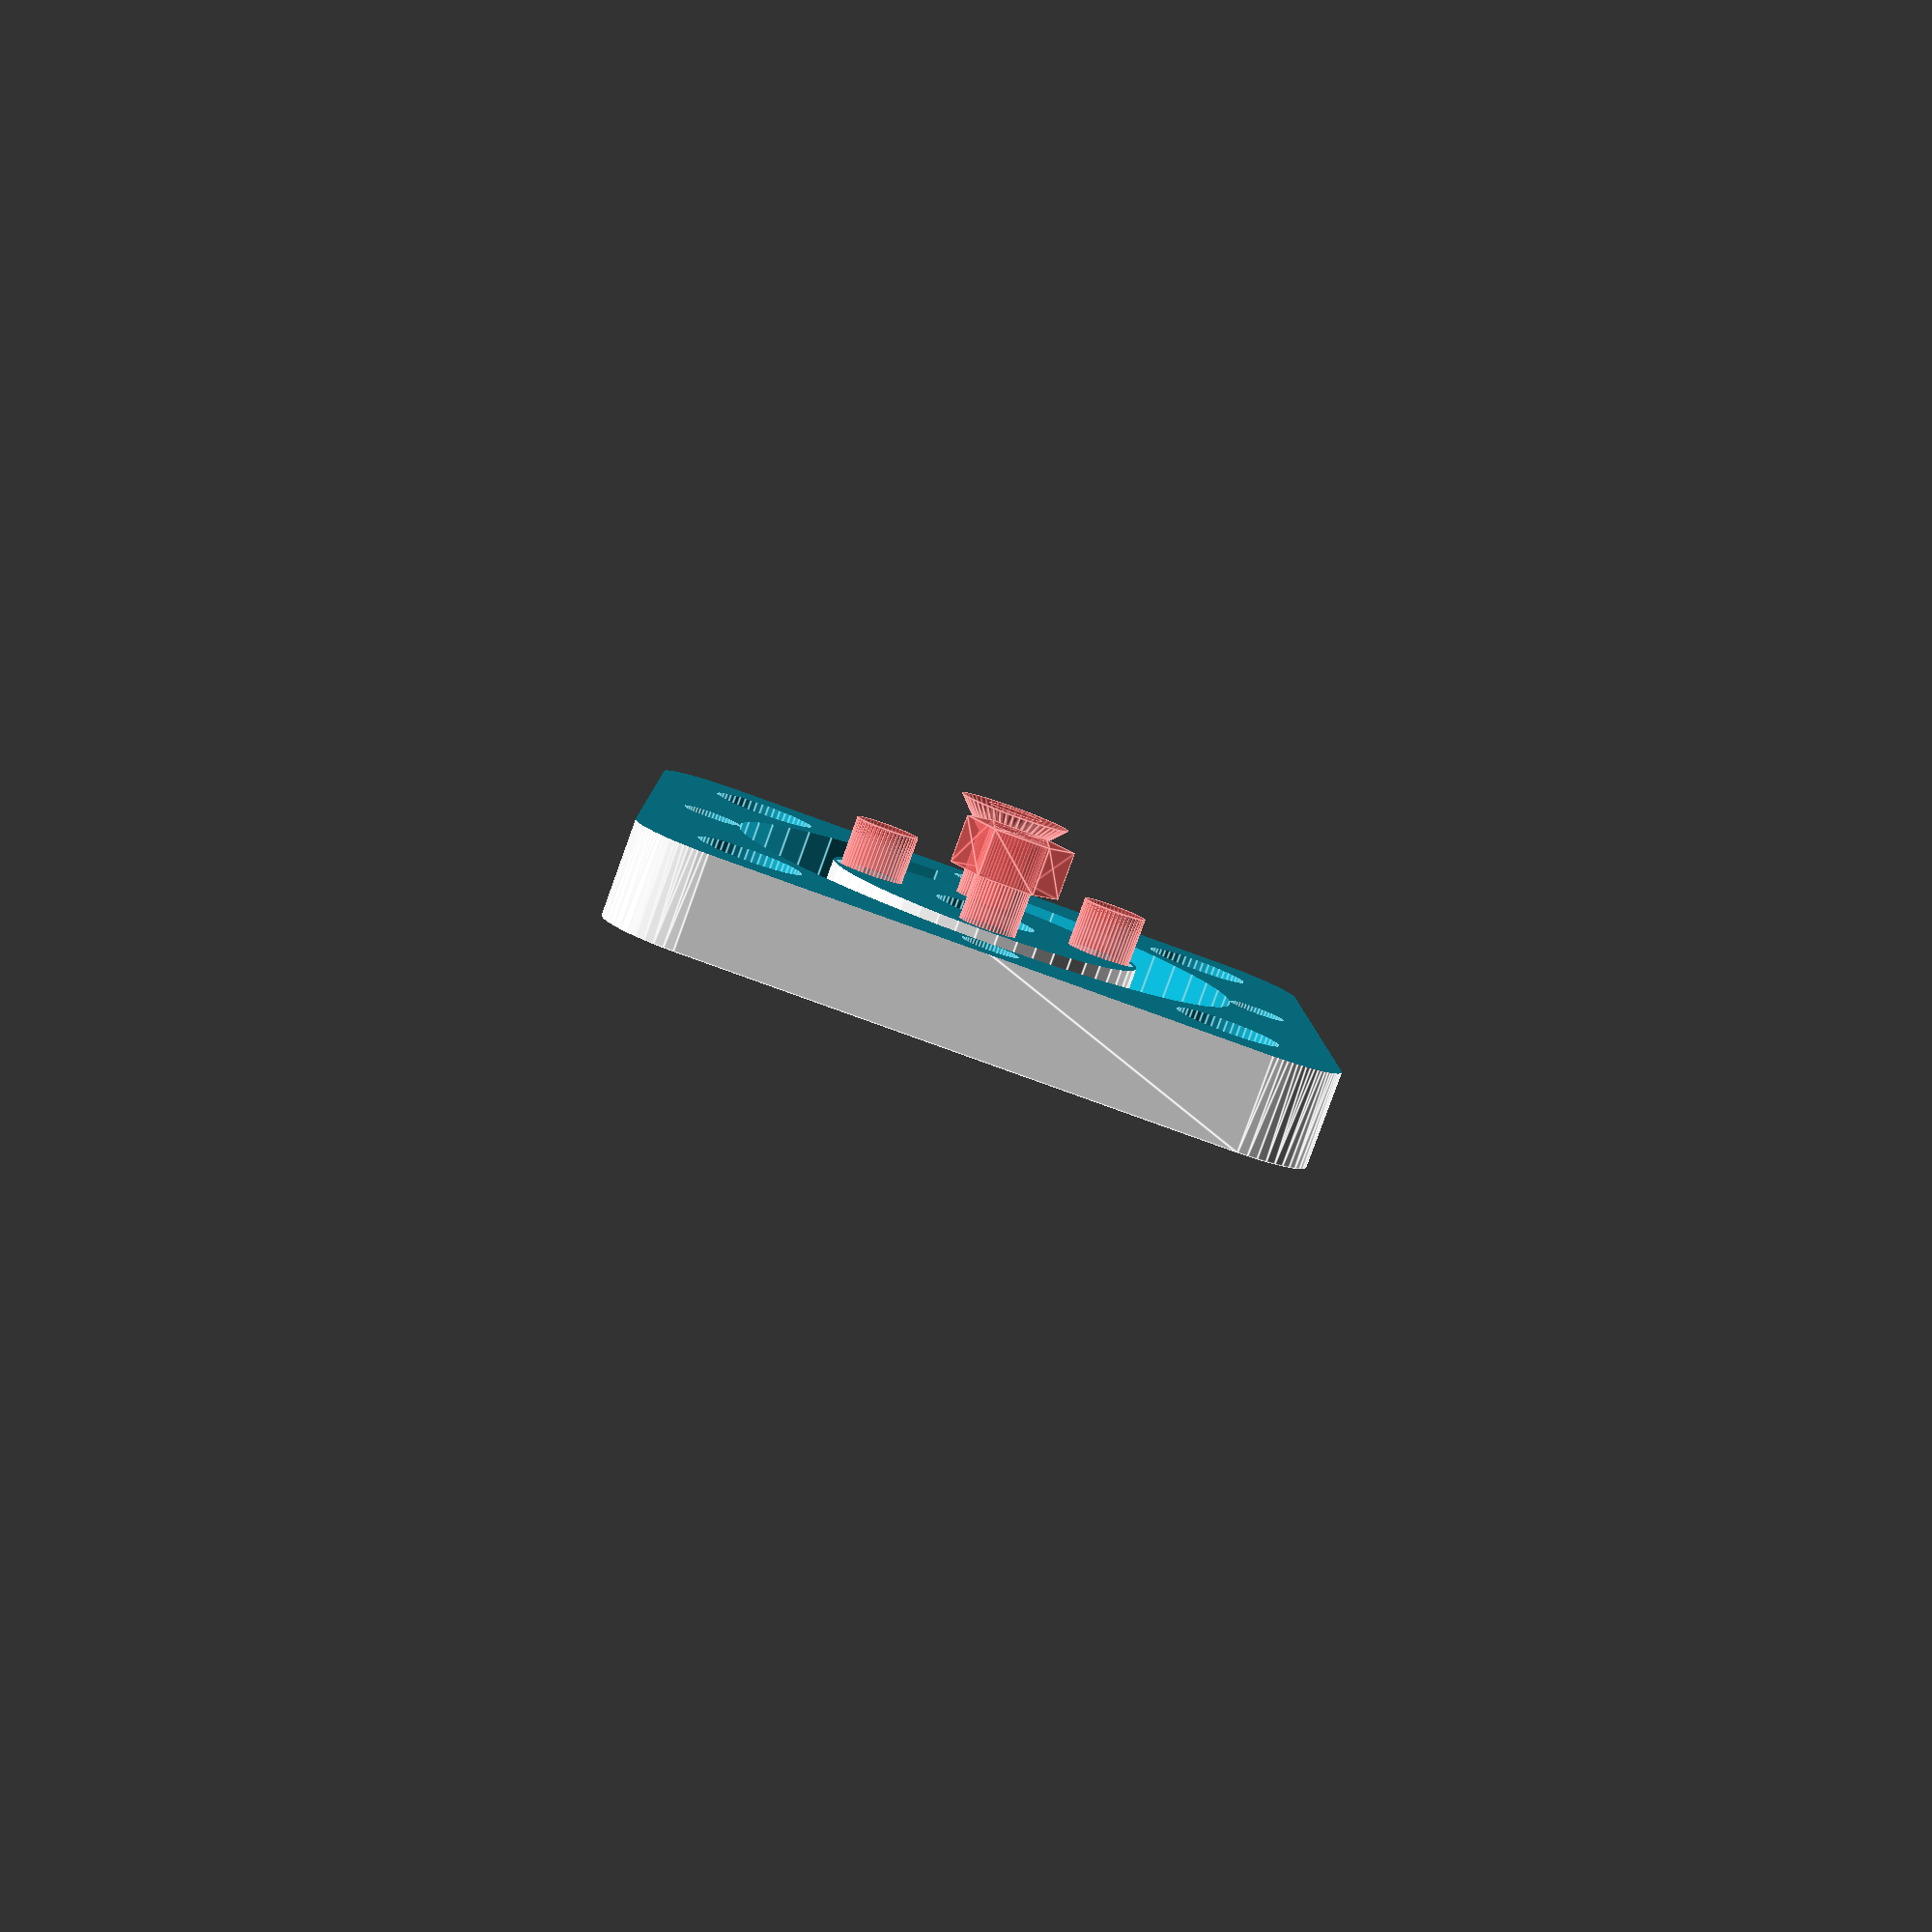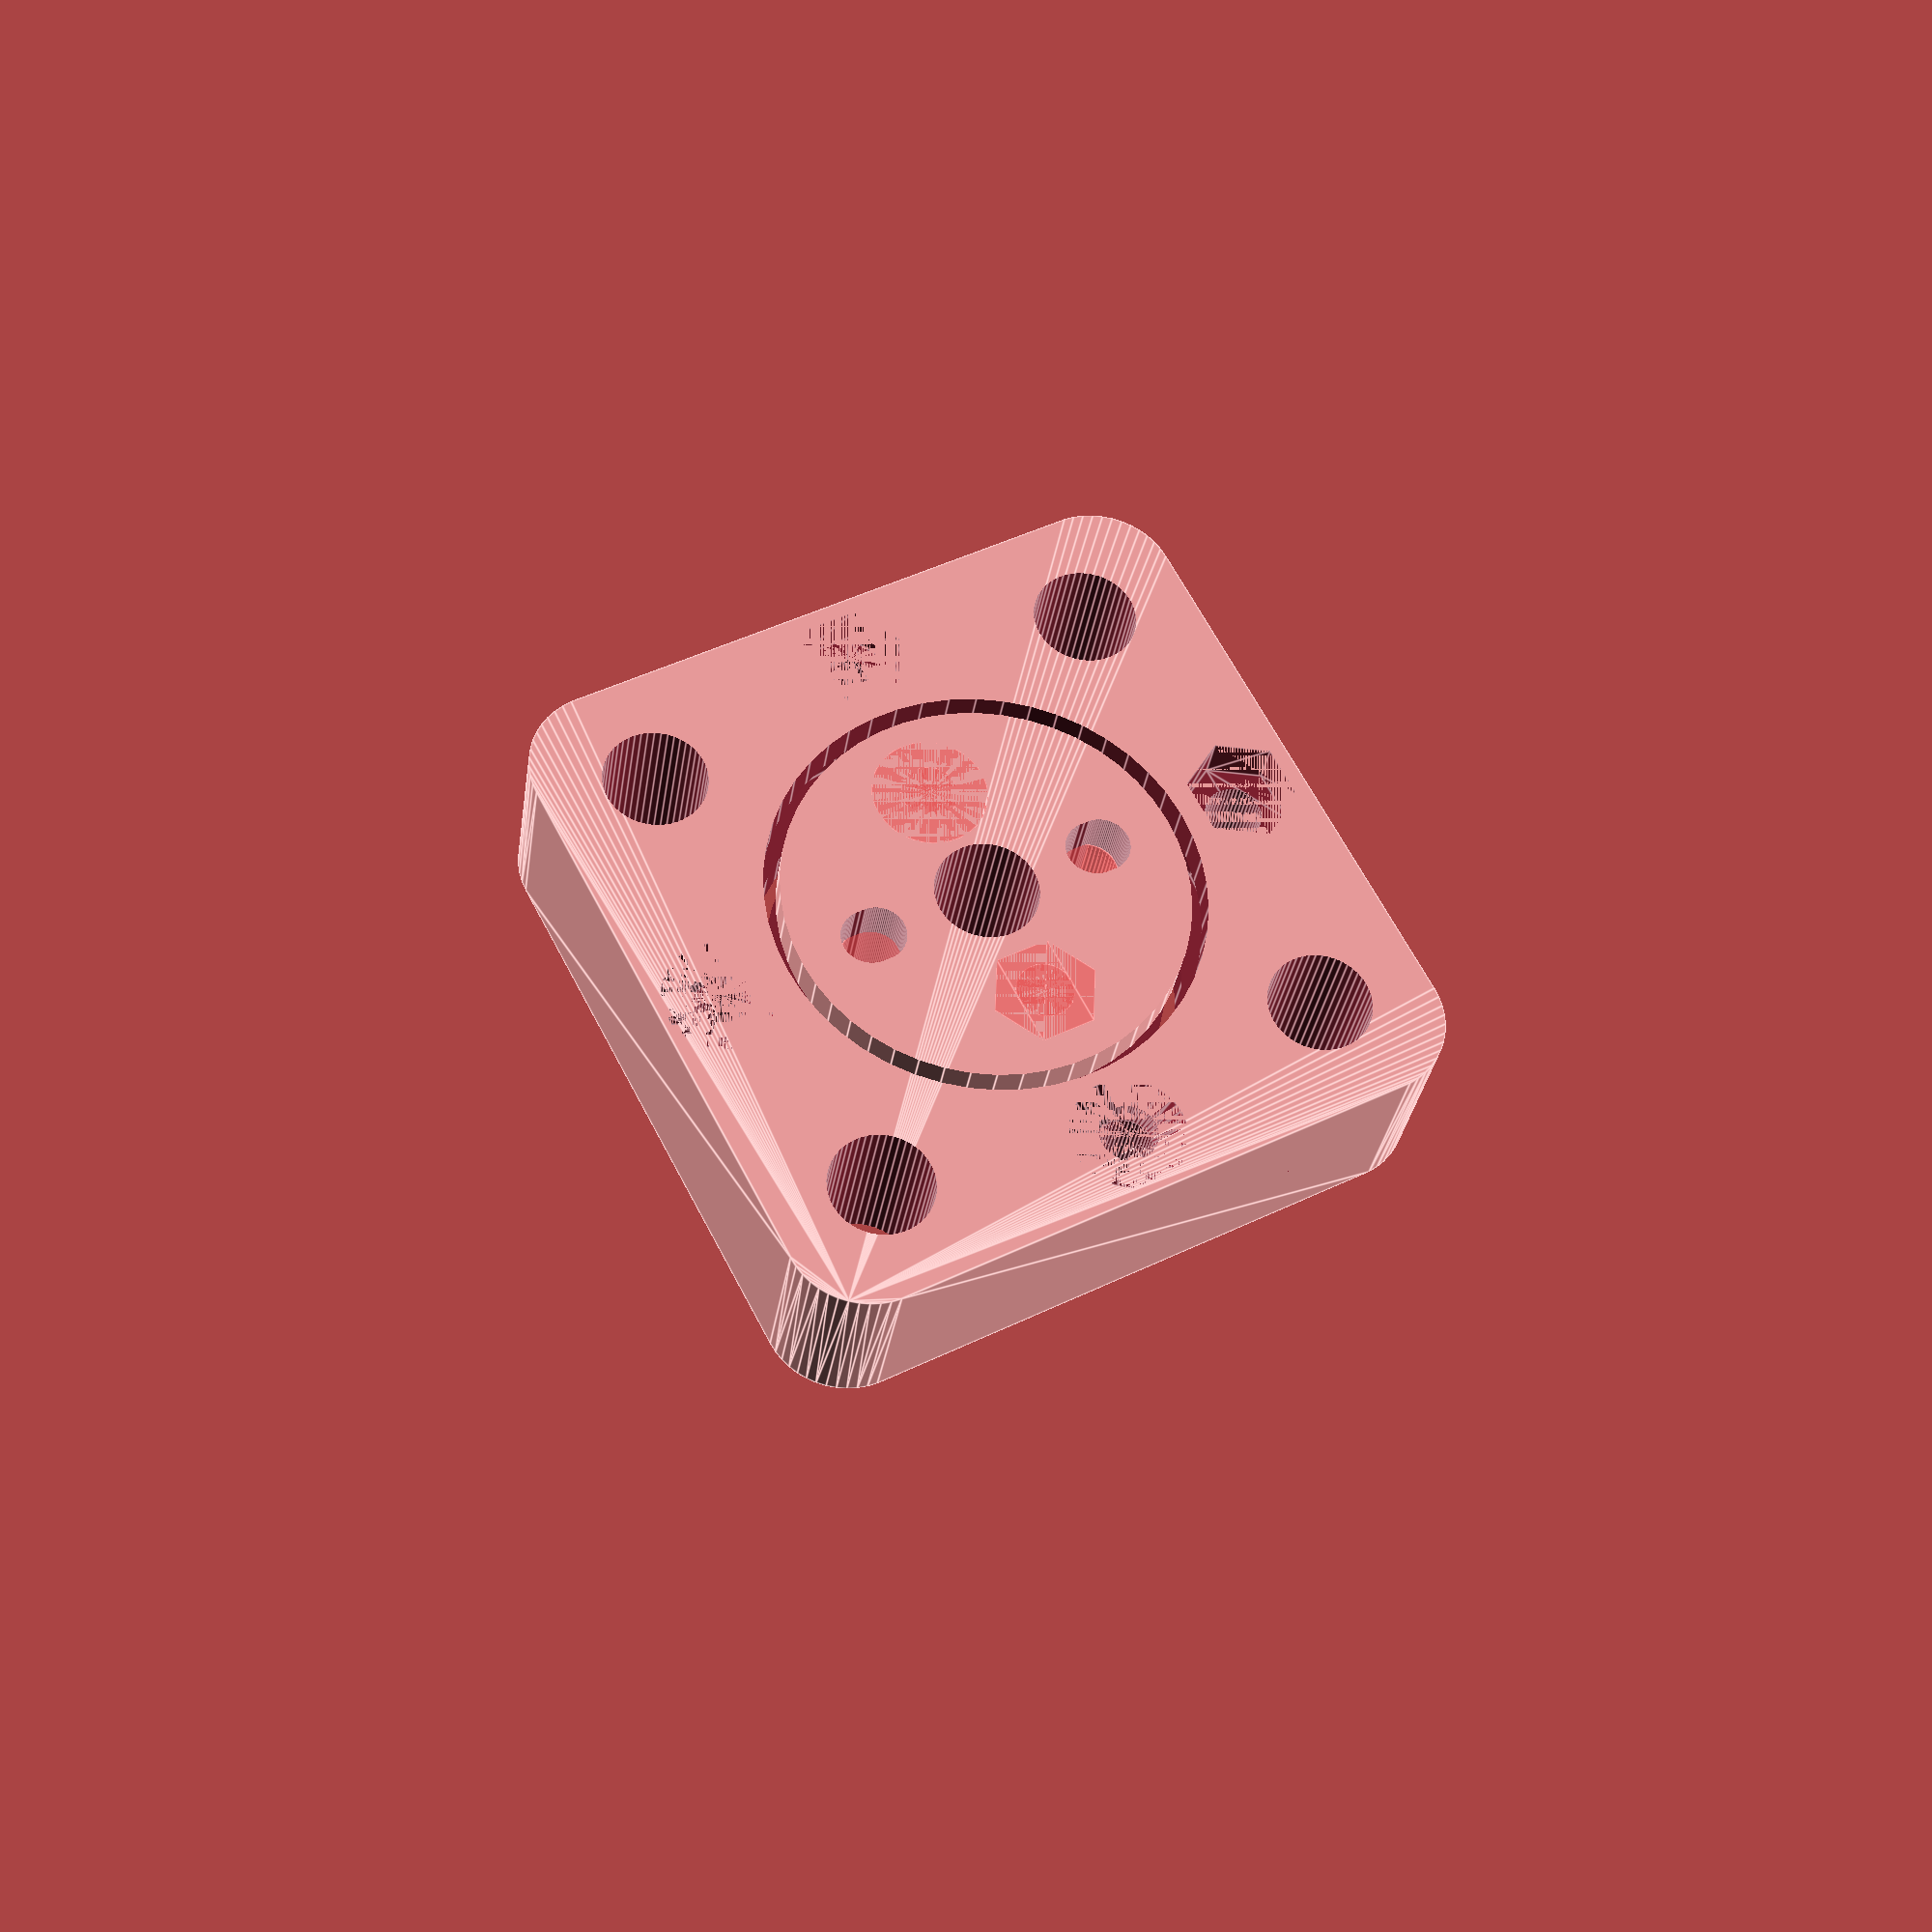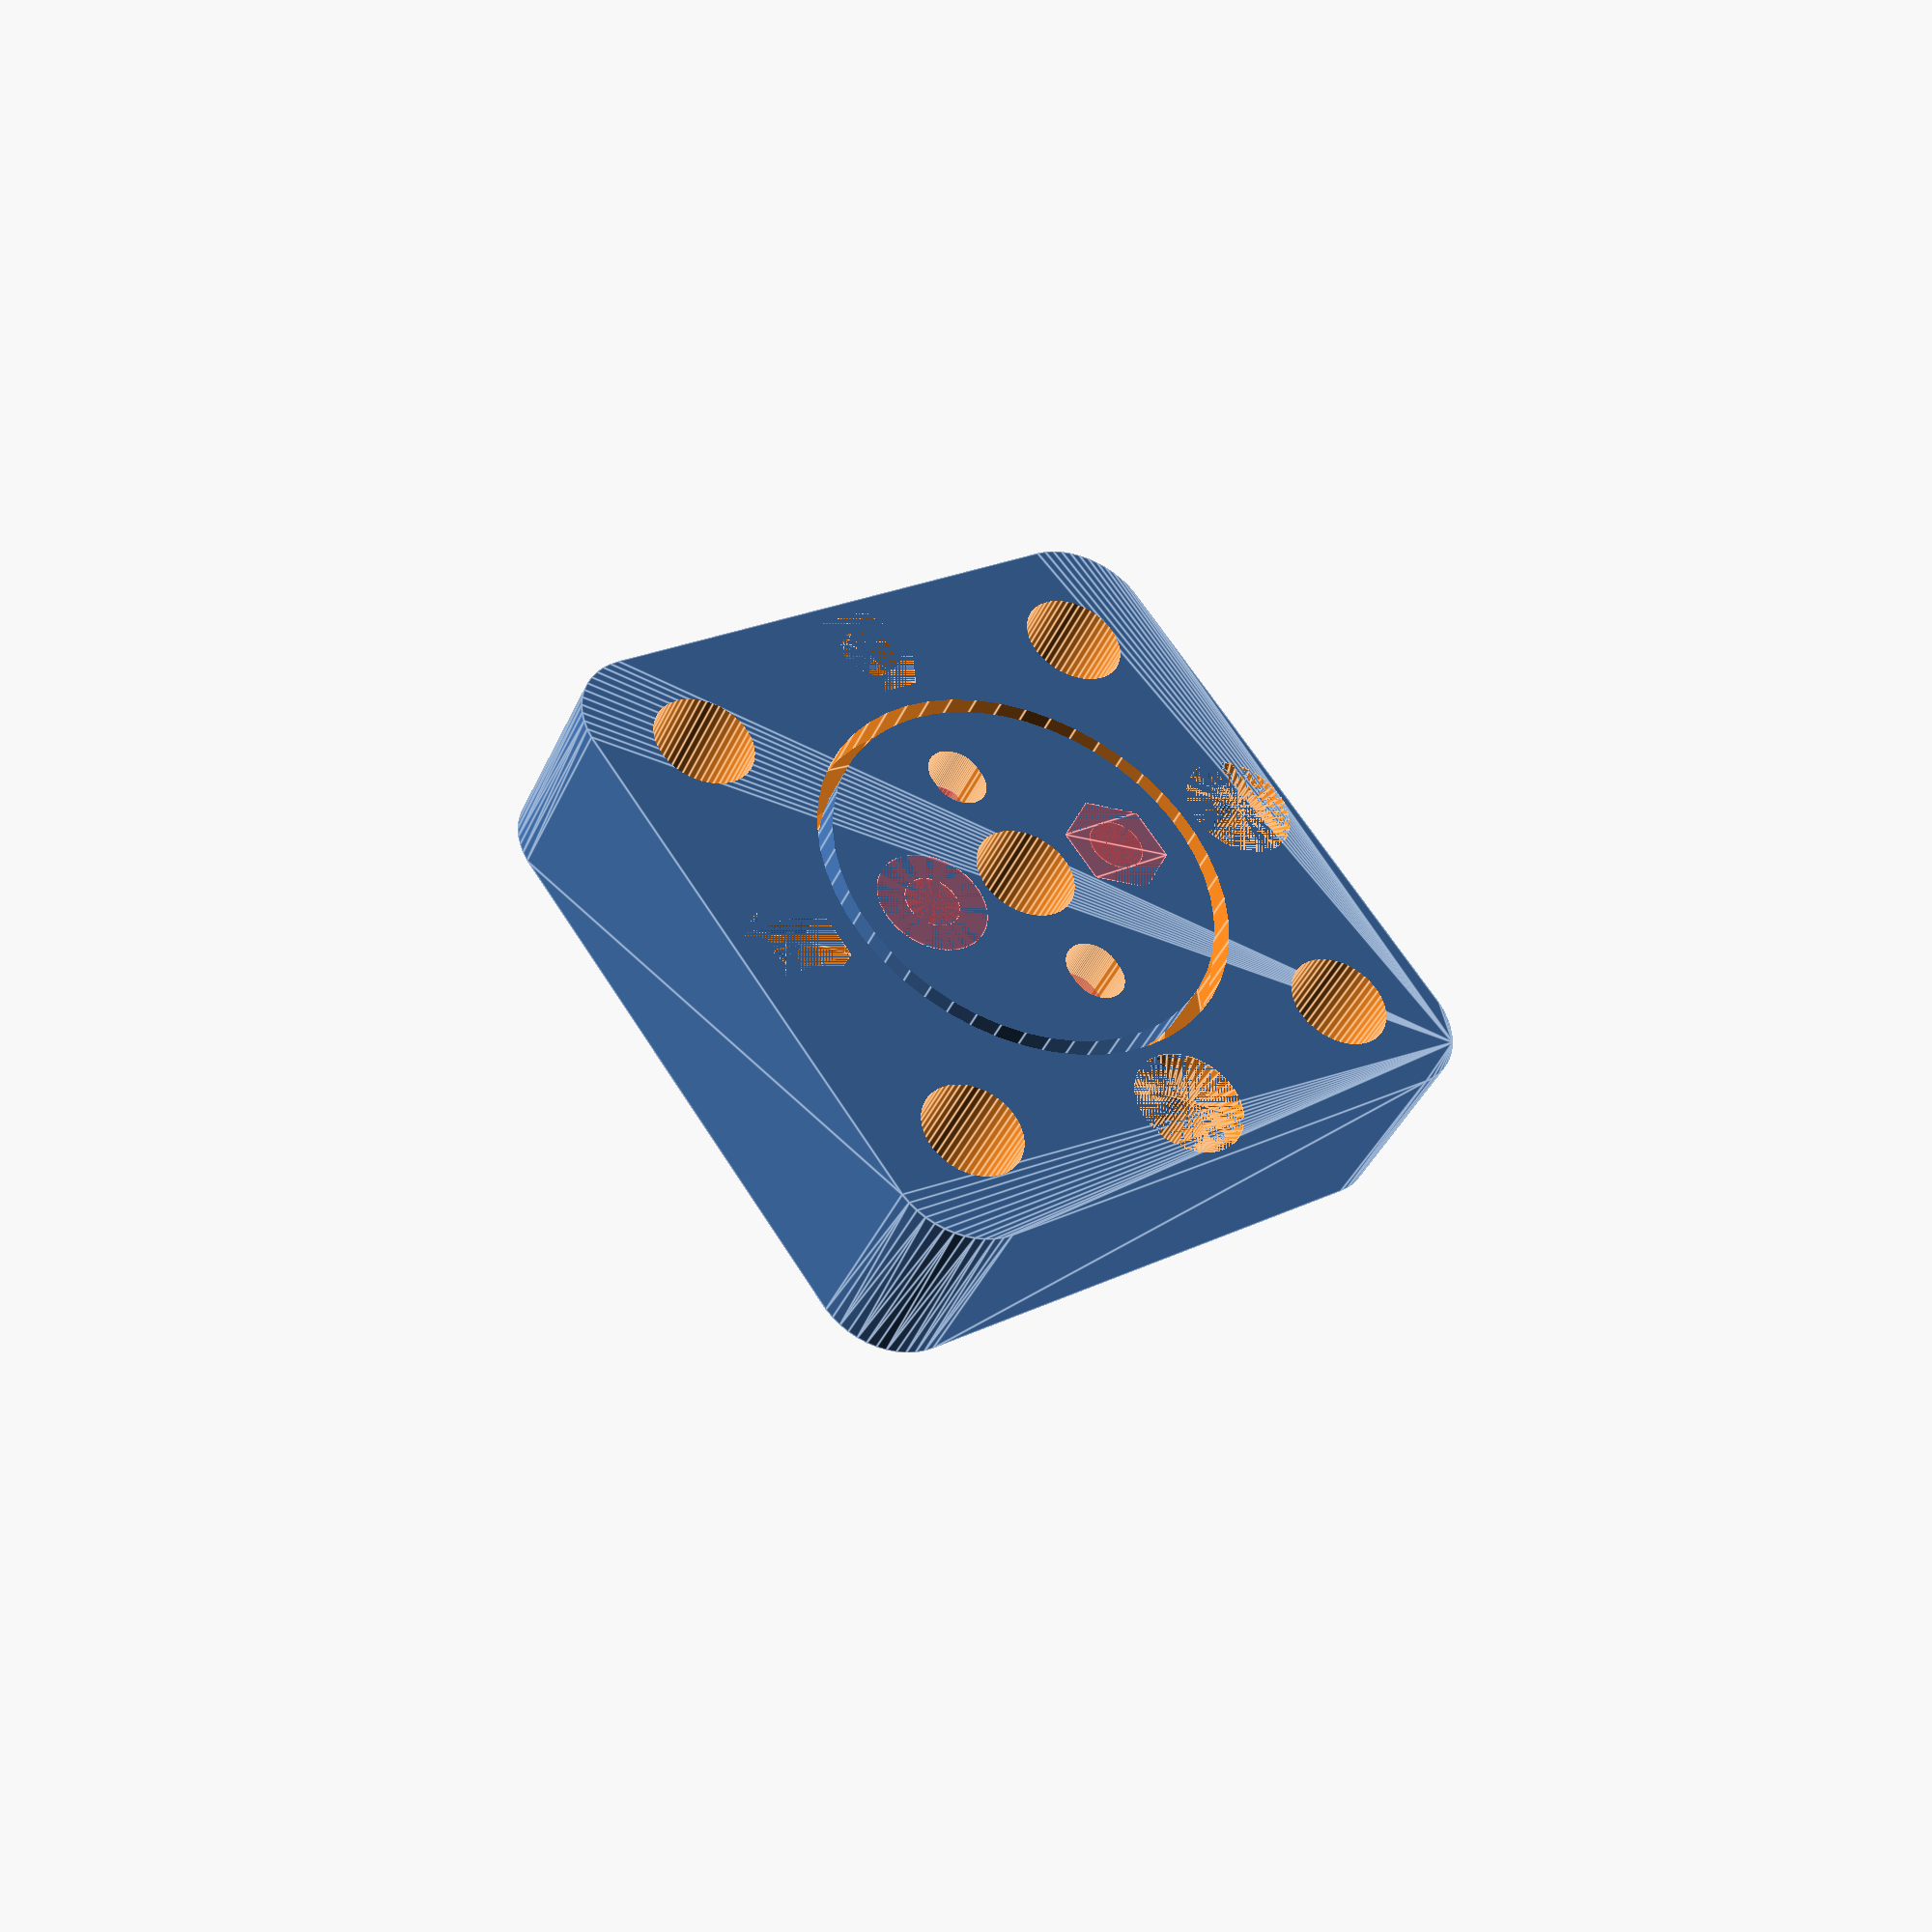
<openscad>
$fn = 50;


difference() {
	union() {
		translate(v = [0, 0, -6.0000000000]) {
			rotate(a = [0, 0, 0]) {
				hull() {
					translate(v = [-17.0000000000, 17.0000000000, 0]) {
						rotate(a = [0, 0, 0]) {
							translate(v = [0, 0, 0]) {
								rotate(a = [0, 0, 0]) {
									cylinder(h = 12, r = 5);
								}
							}
						}
					}
					translate(v = [17.0000000000, 17.0000000000, 0]) {
						rotate(a = [0, 0, 0]) {
							translate(v = [0, 0, 0]) {
								rotate(a = [0, 0, 0]) {
									cylinder(h = 12, r = 5);
								}
							}
						}
					}
					translate(v = [-17.0000000000, -17.0000000000, 0]) {
						rotate(a = [0, 0, 0]) {
							translate(v = [0, 0, 0]) {
								rotate(a = [0, 0, 0]) {
									cylinder(h = 12, r = 5);
								}
							}
						}
					}
					translate(v = [17.0000000000, -17.0000000000, 0]) {
						rotate(a = [0, 0, 0]) {
							translate(v = [0, 0, 0]) {
								rotate(a = [0, 0, 0]) {
									cylinder(h = 12, r = 5);
								}
							}
						}
					}
				}
			}
		}
	}
	union() {
		translate(v = [0, 0, 0]) {
			rotate(a = [0, 0, 0]) {
				translate(v = [0, 0, -3.5000000000]) {
					union() {
						difference() {
							translate(v = [0, 0, 0]) {
								rotate(a = [0, 0, 0]) {
									cylinder(h = 7, r = 16.2000000000);
								}
							}
							translate(v = [0, 0, 0]) {
								rotate(a = [0, 0, 0]) {
									cylinder(h = 7, r = 10.0000000000);
								}
							}
						}
						difference() {
							translate(v = [0, 0, -50]) {
								rotate(a = [0, 0, 0]) {
									cylinder(h = 100, r = 13.6000000000);
								}
							}
							translate(v = [0, 0, -50]) {
								rotate(a = [0, 0, 0]) {
									cylinder(h = 100, r = 12.6000000000);
								}
							}
						}
					}
				}
			}
		}
		translate(v = [-15.0000000000, -15.0000000000, -125.0000000000]) {
			rotate(a = [0, 0, 0]) {
				cylinder(h = 250, r = 3.2500000000);
			}
		}
		translate(v = [-15.0000000000, 15.0000000000, -125.0000000000]) {
			rotate(a = [0, 0, 0]) {
				cylinder(h = 250, r = 3.2500000000);
			}
		}
		translate(v = [15.0000000000, -15.0000000000, -125.0000000000]) {
			rotate(a = [0, 0, 0]) {
				cylinder(h = 250, r = 3.2500000000);
			}
		}
		translate(v = [15.0000000000, 15.0000000000, -125.0000000000]) {
			rotate(a = [0, 0, 0]) {
				cylinder(h = 250, r = 3.2500000000);
			}
		}
		translate(v = [0, 0, -125.0000000000]) {
			rotate(a = [0, 0, 0]) {
				cylinder(h = 250, r = 3.2500000000);
			}
		}
		translate(v = [-18.0000000000, 0.0000000000, 4.1000000000]) {
			rotate(a = [0, 0, 30.0000000000]) {
				cylinder(h = 1.9000000000, r1 = 1.8000000000, r2 = 3.6000000000);
			}
		}
		translate(v = [-18.0000000000, 0.0000000000, -6.0000000000]) {
			rotate(a = [0, 0, 30.0000000000]) {
				cylinder(h = 12, r = 1.8000000000);
			}
		}
		translate(v = [-18.0000000000, 0.0000000000, -6.0000000000]) {
			rotate(a = [0, 0, 30.0000000000]) {
				translate(v = [0, 0, 0]) {
					rotate(a = [0, 0, 0]) {
						linear_extrude(height = 3) {
							polygon(points = [[3.4620000000, 0.0000000000], [1.7310000000, 2.9981799479], [-1.7310000000, 2.9981799479], [-3.4620000000, 0.0000000000], [-1.7310000000, -2.9981799479], [1.7310000000, -2.9981799479]]);
						}
					}
				}
			}
		}
		translate(v = [18.0000000000, 0.0000000000, -4.1000000000]) {
			rotate(a = [0, 180, 30.0000000000]) {
				cylinder(h = 1.9000000000, r1 = 1.8000000000, r2 = 3.6000000000);
			}
		}
		translate(v = [18.0000000000, 0.0000000000, 6.0000000000]) {
			rotate(a = [0, 180, 30.0000000000]) {
				cylinder(h = 12, r = 1.8000000000);
			}
		}
		translate(v = [18.0000000000, 0.0000000000, 6.0000000000]) {
			rotate(a = [0, 180, 30.0000000000]) {
				translate(v = [0, 0, 0]) {
					rotate(a = [0, 0, 0]) {
						linear_extrude(height = 3) {
							polygon(points = [[3.4620000000, 0.0000000000], [1.7310000000, 2.9981799479], [-1.7310000000, 2.9981799479], [-3.4620000000, 0.0000000000], [-1.7310000000, -2.9981799479], [1.7310000000, -2.9981799479]]);
						}
					}
				}
			}
		}
		translate(v = [0.0000000000, -18.0000000000, 4.1000000000]) {
			rotate(a = [0, 0, 0]) {
				cylinder(h = 1.9000000000, r1 = 1.8000000000, r2 = 3.6000000000);
			}
		}
		translate(v = [0.0000000000, -18.0000000000, -6.0000000000]) {
			rotate(a = [0, 0, 0]) {
				cylinder(h = 12, r = 1.8000000000);
			}
		}
		translate(v = [0.0000000000, -18.0000000000, -6.0000000000]) {
			rotate(a = [0, 0, 0]) {
				translate(v = [0, 0, 0]) {
					rotate(a = [0, 0, 0]) {
						linear_extrude(height = 3) {
							polygon(points = [[3.4620000000, 0.0000000000], [1.7310000000, 2.9981799479], [-1.7310000000, 2.9981799479], [-3.4620000000, 0.0000000000], [-1.7310000000, -2.9981799479], [1.7310000000, -2.9981799479]]);
						}
					}
				}
			}
		}
		translate(v = [0.0000000000, 18.0000000000, -4.1000000000]) {
			rotate(a = [0, 180, 0]) {
				cylinder(h = 1.9000000000, r1 = 1.8000000000, r2 = 3.6000000000);
			}
		}
		translate(v = [0.0000000000, 18.0000000000, 6.0000000000]) {
			rotate(a = [0, 180, 0]) {
				cylinder(h = 12, r = 1.8000000000);
			}
		}
		translate(v = [0.0000000000, 18.0000000000, 6.0000000000]) {
			rotate(a = [0, 180, 0]) {
				translate(v = [0, 0, 0]) {
					rotate(a = [0, 0, 0]) {
						linear_extrude(height = 3) {
							polygon(points = [[3.4620000000, 0.0000000000], [1.7310000000, 2.9981799479], [-1.7310000000, 2.9981799479], [-3.4620000000, 0.0000000000], [-1.7310000000, -2.9981799479], [1.7310000000, -2.9981799479]]);
						}
					}
				}
			}
		}
		#translate(v = [0, 7.5000000000, 4.1000000000]) {
			rotate(a = [0, 0, 0]) {
				cylinder(h = 1.9000000000, r1 = 1.8000000000, r2 = 3.6000000000);
			}
		}
		#translate(v = [0, 7.5000000000, -6.0000000000]) {
			rotate(a = [0, 0, 0]) {
				cylinder(h = 12, r = 1.8000000000);
			}
		}
		translate(v = [0, 7.5000000000, -6.0000000000]) {
			rotate(a = [0, 0, 0]) {
				#translate(v = [0, 0, 0]) {
					rotate(a = [0, 0, 0]) {
						linear_extrude(height = 3) {
							polygon(points = [[3.4620000000, 0.0000000000], [1.7310000000, 2.9981799479], [-1.7310000000, 2.9981799479], [-3.4620000000, 0.0000000000], [-1.7310000000, -2.9981799479], [1.7310000000, -2.9981799479]]);
						}
					}
				}
			}
		}
		#translate(v = [0, -7.5000000000, -4.1000000000]) {
			rotate(a = [0, 180, 0]) {
				cylinder(h = 1.9000000000, r1 = 1.8000000000, r2 = 3.6000000000);
			}
		}
		#translate(v = [0, -7.5000000000, 6.0000000000]) {
			rotate(a = [0, 180, 0]) {
				cylinder(h = 12, r = 1.8000000000);
			}
		}
		translate(v = [0, -7.5000000000, 6.0000000000]) {
			rotate(a = [0, 180, 0]) {
				#translate(v = [0, 0, 0]) {
					rotate(a = [0, 0, 0]) {
						linear_extrude(height = 3) {
							polygon(points = [[3.4620000000, 0.0000000000], [1.7310000000, 2.9981799479], [-1.7310000000, 2.9981799479], [-3.4620000000, 0.0000000000], [-1.7310000000, -2.9981799479], [1.7310000000, -2.9981799479]]);
						}
					}
				}
			}
		}
		#translate(v = [7.5000000000, 0, -3.0000000000]) {
			rotate(a = [0, 0, 0]) {
				cylinder(h = 6, r = 2.0000000000);
			}
		}
		#translate(v = [7.5000000000, 0, -125.0000000000]) {
			rotate(a = [0, 0, 0]) {
				cylinder(h = 250, r = 0);
			}
		}
		#translate(v = [-7.5000000000, 0, -3.0000000000]) {
			rotate(a = [0, 0, 0]) {
				cylinder(h = 6, r = 2.0000000000);
			}
		}
		#translate(v = [-7.5000000000, 0, -125.0000000000]) {
			rotate(a = [0, 0, 0]) {
				cylinder(h = 250, r = 0);
			}
		}
		translate(v = [7.7500000000, 0, -125.0000000000]) {
			rotate(a = [0, 0, 0]) {
				hull() {
					translate(v = [0.2500000000, 0, 0]) {
						rotate(a = [0, 0, 0]) {
							translate(v = [0, 0, 0]) {
								rotate(a = [0, 0, 0]) {
									cylinder(h = 250, r = 1.8000000000);
								}
							}
						}
					}
					translate(v = [-0.2500000000, 0, 0]) {
						rotate(a = [0, 0, 0]) {
							translate(v = [0, 0, 0]) {
								rotate(a = [0, 0, 0]) {
									cylinder(h = 250, r = 1.8000000000);
								}
							}
						}
					}
				}
			}
		}
		translate(v = [-7.7500000000, 0, -125.0000000000]) {
			rotate(a = [0, 0, 0]) {
				hull() {
					translate(v = [0.2500000000, 0, 0]) {
						rotate(a = [0, 0, 0]) {
							translate(v = [0, 0, 0]) {
								rotate(a = [0, 0, 0]) {
									cylinder(h = 250, r = 1.8000000000);
								}
							}
						}
					}
					translate(v = [-0.2500000000, 0, 0]) {
						rotate(a = [0, 0, 0]) {
							translate(v = [0, 0, 0]) {
								rotate(a = [0, 0, 0]) {
									cylinder(h = 250, r = 1.8000000000);
								}
							}
						}
					}
				}
			}
		}
		translate(v = [-250.0000000000, -250.0000000000, 0]) {
			rotate(a = [0, 0, 0]) {
				cube(size = [500, 500, 500]);
			}
		}
	}
}
</openscad>
<views>
elev=263.3 azim=179.2 roll=199.9 proj=p view=edges
elev=29.1 azim=332.1 roll=352.3 proj=p view=edges
elev=220.1 azim=54.5 roll=202.5 proj=p view=edges
</views>
